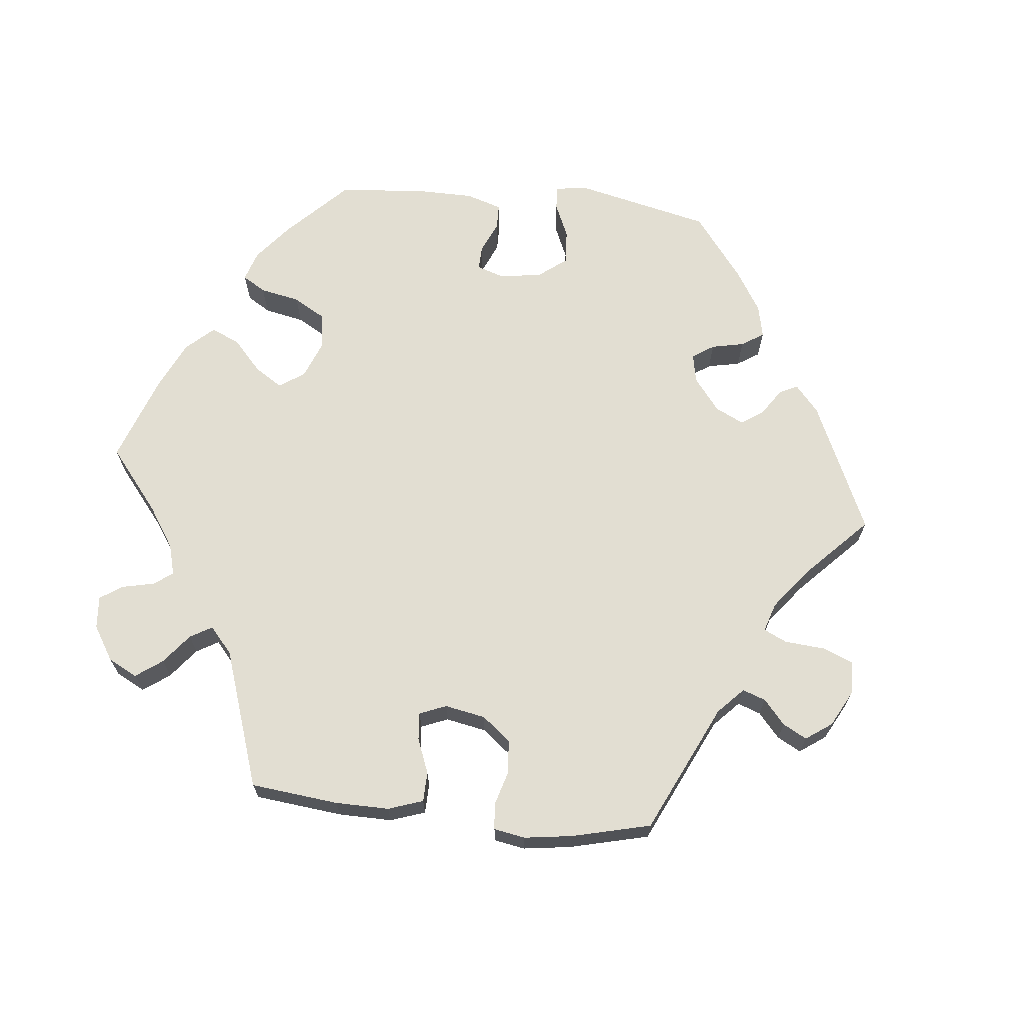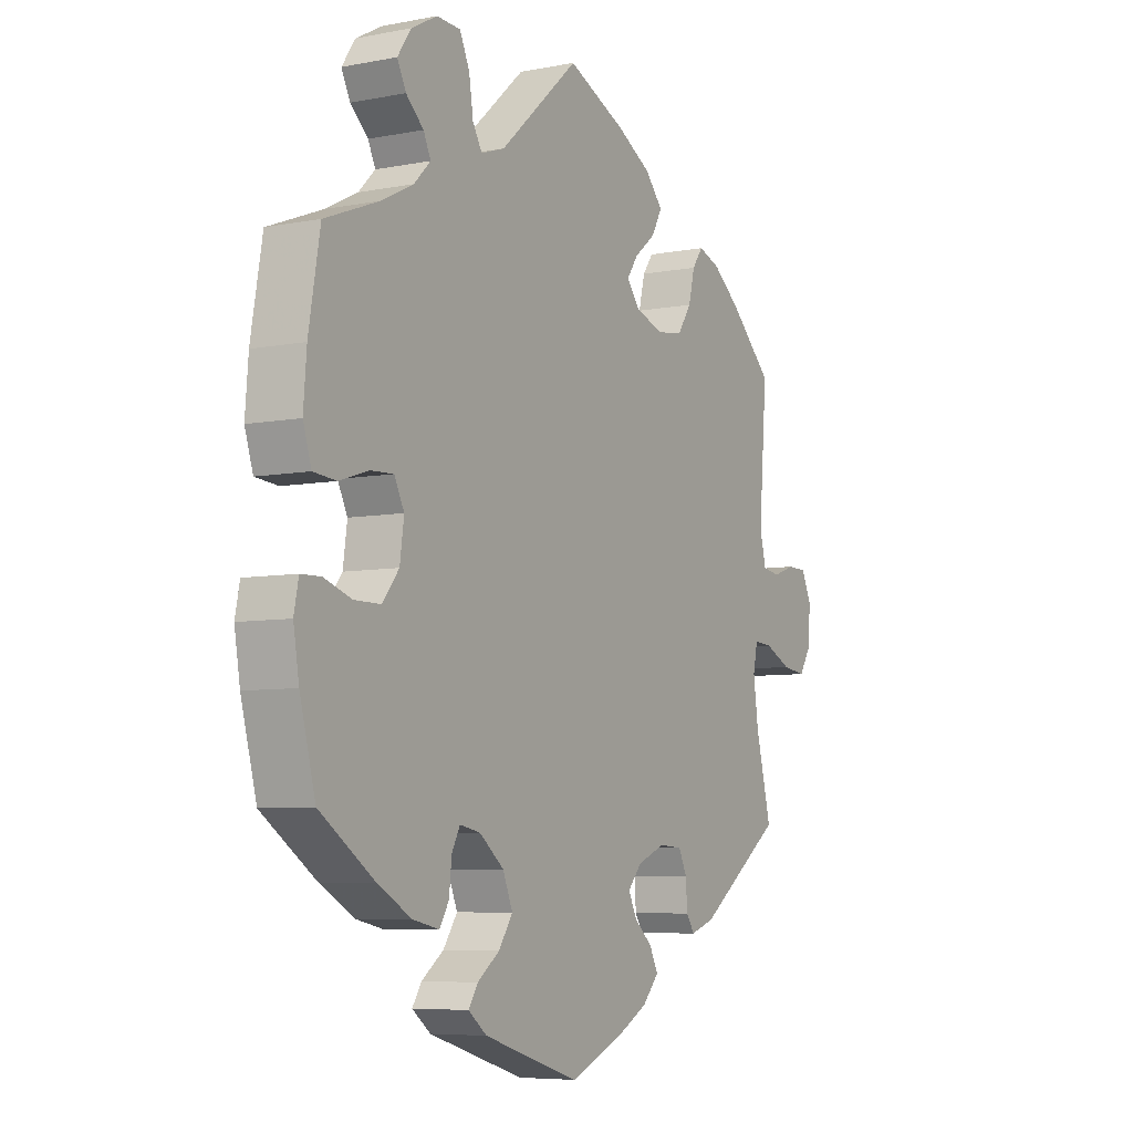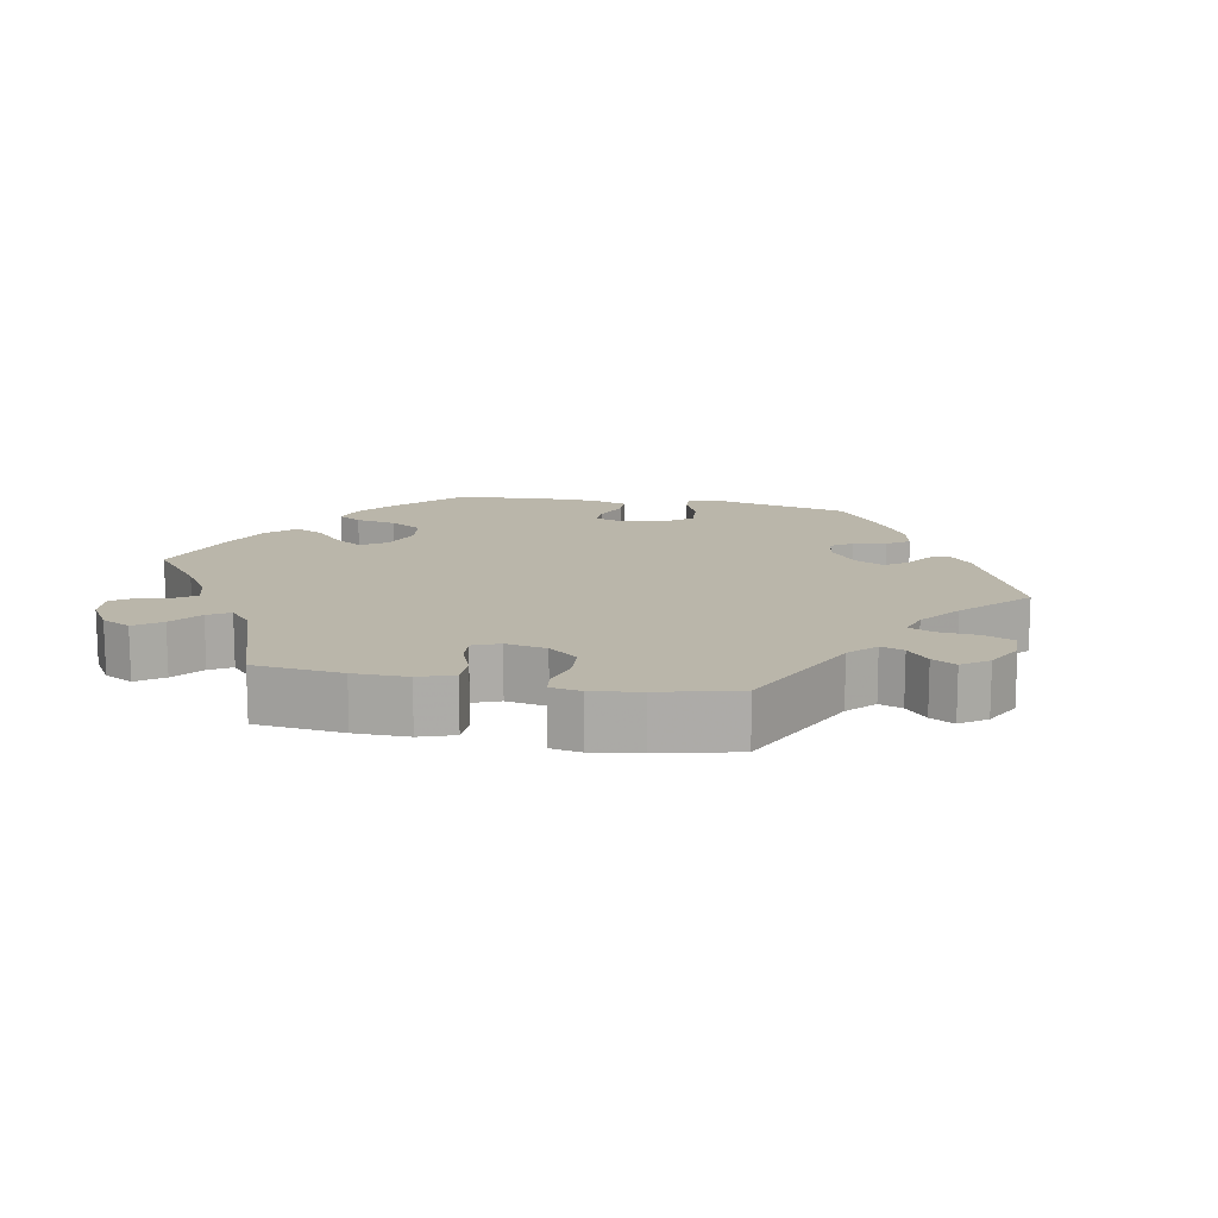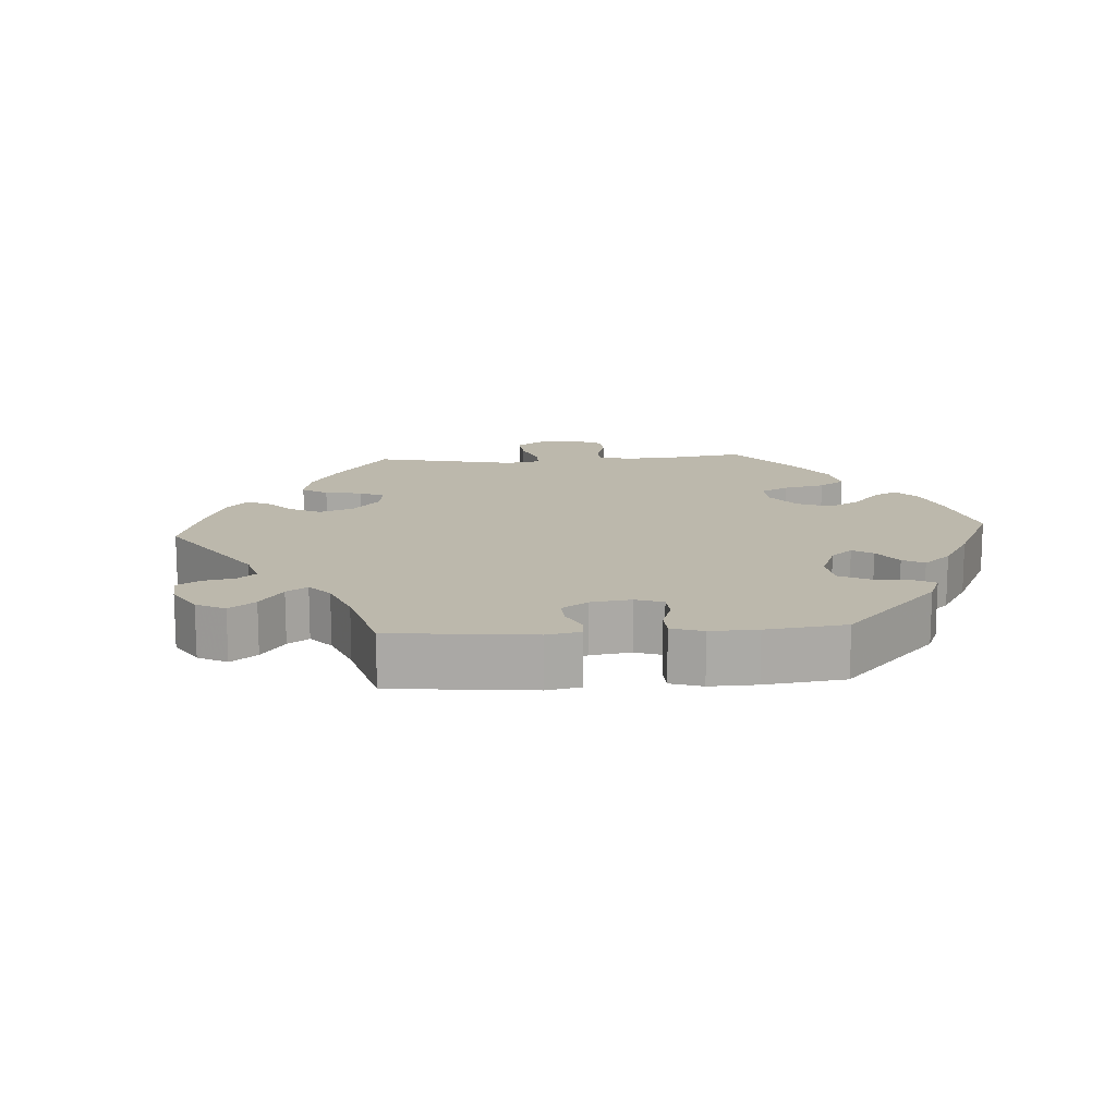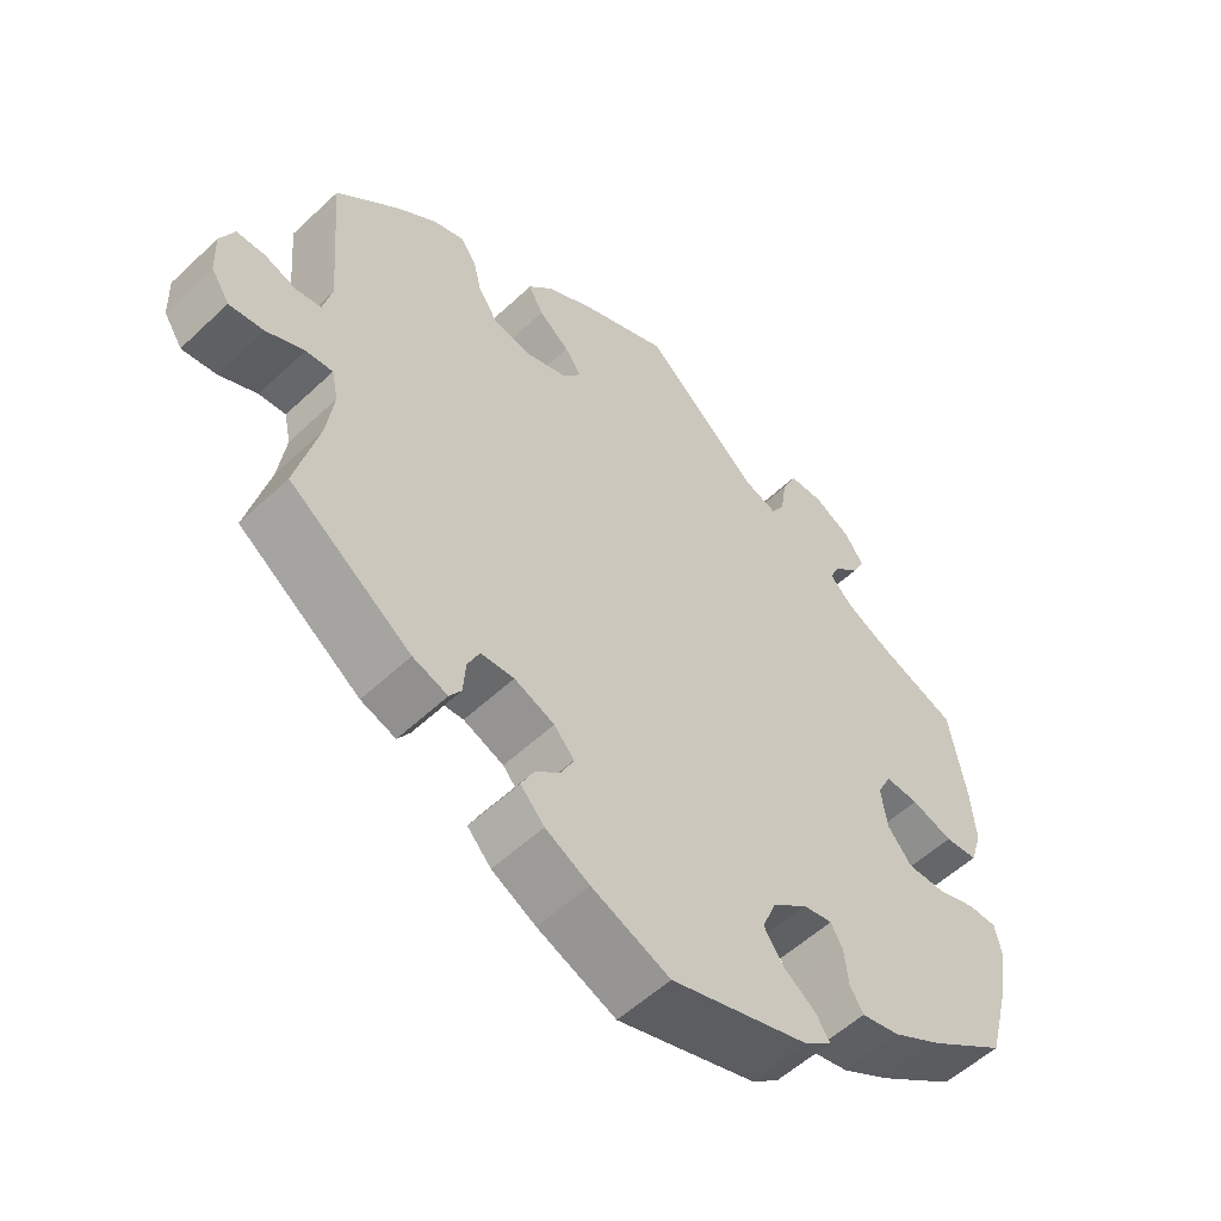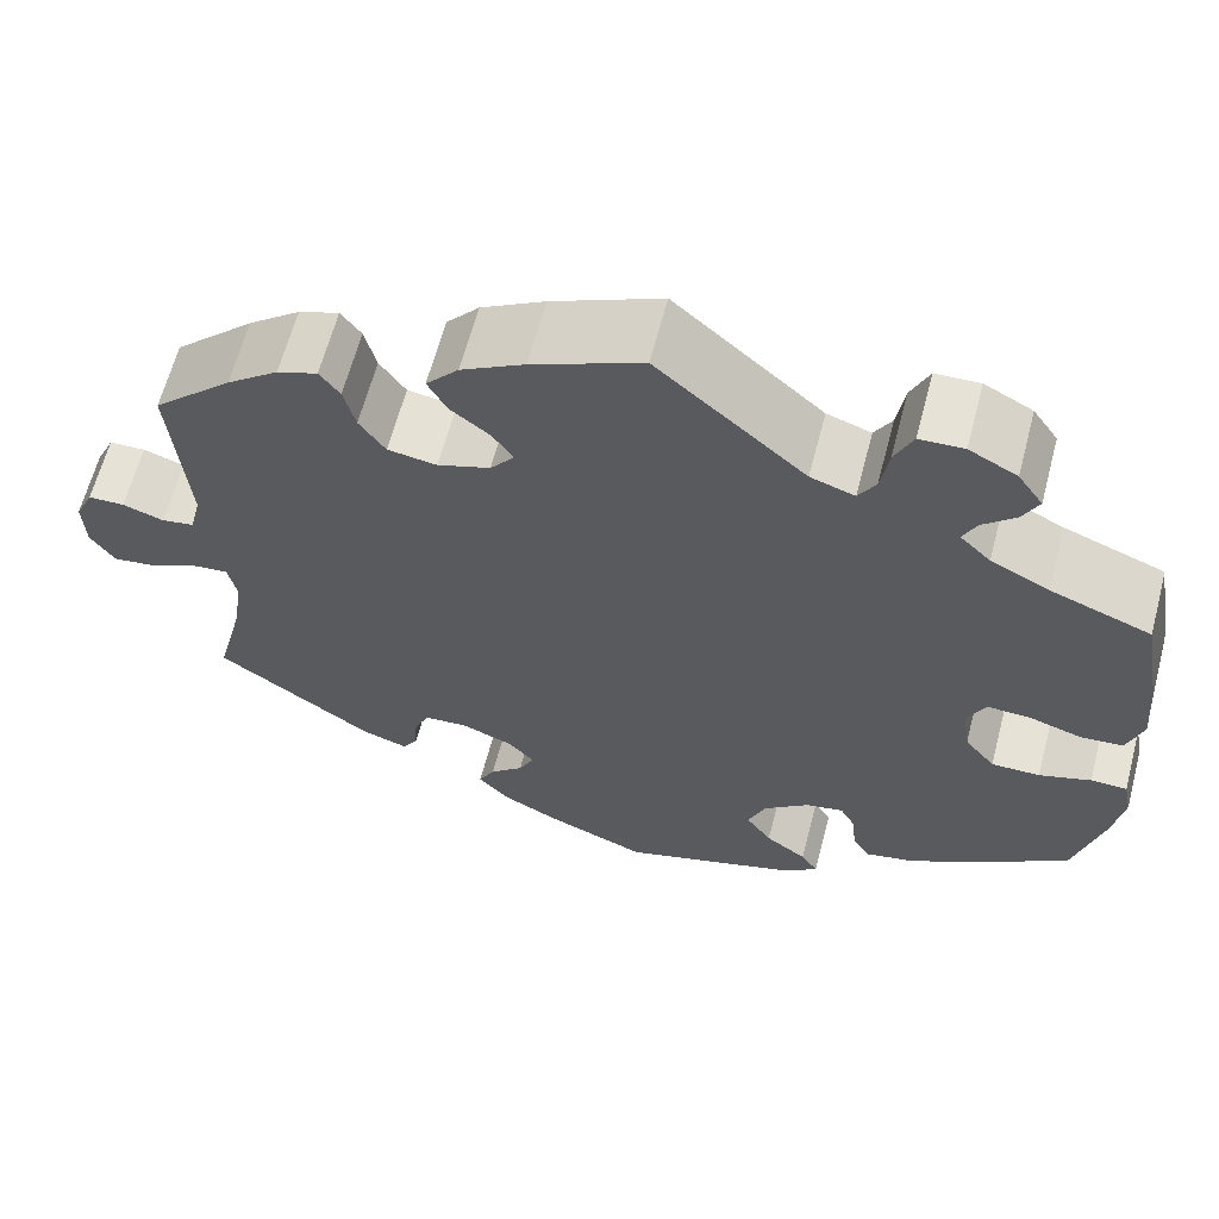
<metadata>
{"format":"obj","ext":"obj","renderer":"f3d","projection":"perspective","resolution":1024,"background":"white","views":[{"elev":68.0,"azim":35.9,"up":"+Y"},{"elev":-6.5,"azim":-60.1,"up":"+Z"},{"elev":13.8,"azim":40.8,"up":"+Y"},{"elev":14.6,"azim":146.2,"up":"+Y"},{"elev":-55.1,"azim":134.7,"up":"+Z"},{"elev":63.3,"azim":-165.3,"up":"+Z"}]}
</metadata>
<code>
v -0.396 0.07 0.33
v -0.335 0.07 0.361
v -0.303 0.07 0.393
v -0.317 0.07 0.423
v -0.351 0.07 0.454
v -0.368 0.07 0.488
v -0.342 0.07 0.526
v -0.292 0.07 0.553
v -0.246 0.07 0.551
v -0.227 0.07 0.509
v -0.219 0.07 0.456
v -0.201 0.07 0.425
v -0.155 0.07 0.441
v -0.001 0.07 0.578
v 0.113 0.07 0.528
v 0.179 0.07 0.491
v 0.213 0.07 0.452
v 0.193 0.07 0.415
v 0.152 0.07 0.382
v 0.13 0.07 0.35
v 0.155 0.07 0.318
v 0.21 0.07 0.299
v 0.261 0.07 0.307
v 0.288 0.07 0.347
v 0.3 0.07 0.396
v 0.321 0.07 0.425
v 0.363 0.07 0.41
v 0.417 0.07 0.368
v 0.5 0.07 0.289
v 0.484 0.07 0.09
v 0.496 0.07 0.041
v 0.53 0.07 0.035
v 0.573 0.07 0.05
v 0.611 0.07 0.049
v 0.63 0.07 0.008
v 0.628 0.07 -0.05
v 0.603 0.07 -0.089
v 0.557 0.07 -0.083
v 0.506 0.07 -0.059
v 0.47 0.07 -0.056
v 0.461 0.07 -0.098
v 0.471 0.07 -0.169
v 0.501 0.07 -0.288
v 0.337 0.07 -0.406
v 0.29 0.07 -0.422
v 0.274 0.07 -0.398
v 0.271 0.07 -0.354
v 0.255 0.07 -0.32
v 0.21 0.07 -0.317
v 0.156 0.07 -0.339
v 0.129 0.07 -0.37
v 0.145 0.07 -0.403
v 0.18 0.07 -0.434
v 0.197 0.07 -0.467
v 0.165 0.07 -0.502
v 0.106 0.07 -0.534
v 0.001 0.07 -0.578
v -0.185 0.07 -0.521
v -0.221 0.07 -0.493
v -0.203 0.07 -0.465
v -0.16 0.07 -0.433
v -0.133 0.07 -0.393
v -0.152 0.07 -0.347
v -0.199 0.07 -0.309
v -0.239 0.07 -0.301
v -0.255 0.07 -0.331
v -0.26 0.07 -0.379
v -0.278 0.07 -0.409
v -0.329 0.07 -0.398
v -0.395 0.07 -0.361
v -0.5 0.07 -0.289
v -0.53 0.07 -0.176
v -0.541 0.07 -0.11
v -0.532 0.07 -0.066
v -0.494 0.07 -0.065
v -0.44 0.07 -0.083
v -0.389 0.07 -0.083
v -0.357 0.07 -0.043
v -0.349 0.07 0.014
v -0.368 0.07 0.052
v -0.413 0.07 0.05
v -0.469 0.07 0.032
v -0.513 0.07 0.036
v -0.529 0.07 0.086
v -0.523 0.07 0.162
v -0.501 0.07 0.289
v -0.396 0 0.33
v -0.335 0 0.361
v -0.303 0 0.393
v -0.317 0 0.423
v -0.351 0 0.454
v -0.368 0 0.488
v -0.342 0 0.526
v -0.292 0 0.553
v -0.246 0 0.551
v -0.227 0 0.509
v -0.219 0 0.456
v -0.201 0 0.425
v -0.155 0 0.441
v -0.001 0 0.578
v 0.113 0 0.528
v 0.179 0 0.491
v 0.213 0 0.452
v 0.193 0 0.415
v 0.152 0 0.382
v 0.13 0 0.35
v 0.155 0 0.318
v 0.21 0 0.299
v 0.261 0 0.307
v 0.288 0 0.347
v 0.3 0 0.396
v 0.321 0 0.425
v 0.363 0 0.41
v 0.417 0 0.368
v 0.5 0 0.289
v 0.484 0 0.09
v 0.496 0 0.041
v 0.53 0 0.035
v 0.573 0 0.05
v 0.611 0 0.049
v 0.63 0 0.008
v 0.628 0 -0.05
v 0.603 0 -0.089
v 0.557 0 -0.083
v 0.506 0 -0.059
v 0.47 0 -0.056
v 0.461 0 -0.098
v 0.471 0 -0.169
v 0.501 0 -0.288
v 0.337 0 -0.406
v 0.29 0 -0.422
v 0.274 0 -0.398
v 0.271 0 -0.354
v 0.255 0 -0.32
v 0.21 0 -0.317
v 0.156 0 -0.339
v 0.129 0 -0.37
v 0.145 0 -0.403
v 0.18 0 -0.434
v 0.197 0 -0.467
v 0.165 0 -0.502
v 0.106 0 -0.534
v 0.001 0 -0.578
v -0.185 0 -0.521
v -0.221 0 -0.493
v -0.203 0 -0.465
v -0.16 0 -0.433
v -0.133 0 -0.393
v -0.152 0 -0.347
v -0.199 0 -0.309
v -0.239 0 -0.301
v -0.255 0 -0.331
v -0.26 0 -0.379
v -0.278 0 -0.409
v -0.329 0 -0.398
v -0.395 0 -0.361
v -0.5 0 -0.289
v -0.53 0 -0.176
v -0.541 0 -0.11
v -0.532 0 -0.066
v -0.494 0 -0.065
v -0.44 0 -0.083
v -0.389 0 -0.083
v -0.357 0 -0.043
v -0.349 0 0.014
v -0.368 0 0.052
v -0.413 0 0.05
v -0.469 0 0.032
v -0.513 0 0.036
v -0.529 0 0.086
v -0.523 0 0.162
v -0.501 0 0.289
f 85 86 1
f 84 85 1 2
f 81 82 83 84
f 80 81 84 2
f 79 80 2 3
f 73 74 75 76
f 73 76 77
f 72 73 77
f 71 72 77
f 70 71 77 78
f 66 67 68 69
f 65 66 69 70
f 58 59 60 61
f 58 61 62
f 57 58 62
f 56 57 62 63
f 52 53 54 55
f 51 52 55 56
f 44 45 46 47
f 42 43 44 47
f 41 42 47 48
f 40 41 48 49
f 36 37 38 39
f 36 39 40
f 35 36 40
f 32 33 34 35
f 31 32 35 40
f 30 31 40 49
f 24 25 26 27
f 23 24 27 28
f 16 17 18 19
f 16 19 20
f 13 14 15 16
f 12 13 16 20
f 8 9 10 11
f 8 11 12
f 7 8 12
f 4 5 6 7
f 3 4 7 12
f 79 3 12 20
f 65 70 78 79
f 64 65 79 20
f 51 56 63 64
f 50 51 64 20
f 23 28 29 30
f 22 23 30 49
f 21 22 49 50
f 20 21 50
f 87 172 171
f 88 87 171 170
f 170 169 168 167
f 88 170 167 166
f 89 88 166 165
f 162 161 160 159
f 163 162 159
f 163 159 158
f 163 158 157
f 164 163 157 156
f 155 154 153 152
f 156 155 152 151
f 147 146 145 144
f 148 147 144
f 148 144 143
f 149 148 143 142
f 141 140 139 138
f 142 141 138 137
f 133 132 131 130
f 133 130 129 128
f 134 133 128 127
f 135 134 127 126
f 125 124 123 122
f 126 125 122
f 126 122 121
f 121 120 119 118
f 126 121 118 117
f 135 126 117 116
f 113 112 111 110
f 114 113 110 109
f 105 104 103 102
f 106 105 102
f 102 101 100 99
f 106 102 99 98
f 97 96 95 94
f 98 97 94
f 98 94 93
f 93 92 91 90
f 98 93 90 89
f 106 98 89 165
f 165 164 156 151
f 106 165 151 150
f 150 149 142 137
f 106 150 137 136
f 116 115 114 109
f 135 116 109 108
f 136 135 108 107
f 136 107 106
f 1 87 88 2
f 2 88 89 3
f 3 89 90 4
f 4 90 91 5
f 5 91 92 6
f 6 92 93 7
f 7 93 94 8
f 8 94 95 9
f 9 95 96 10
f 10 96 97 11
f 11 97 98 12
f 12 98 99 13
f 13 99 100 14
f 14 100 101 15
f 15 101 102 16
f 16 102 103 17
f 17 103 104 18
f 18 104 105 19
f 19 105 106 20
f 20 106 107 21
f 21 107 108 22
f 22 108 109 23
f 23 109 110 24
f 24 110 111 25
f 25 111 112 26
f 26 112 113 27
f 27 113 114 28
f 28 114 115 29
f 29 115 116 30
f 30 116 117 31
f 31 117 118 32
f 32 118 119 33
f 33 119 120 34
f 34 120 121 35
f 35 121 122 36
f 36 122 123 37
f 37 123 124 38
f 38 124 125 39
f 39 125 126 40
f 40 126 127 41
f 41 127 128 42
f 42 128 129 43
f 43 129 130 44
f 44 130 131 45
f 45 131 132 46
f 46 132 133 47
f 47 133 134 48
f 48 134 135 49
f 49 135 136 50
f 50 136 137 51
f 51 137 138 52
f 52 138 139 53
f 53 139 140 54
f 54 140 141 55
f 55 141 142 56
f 56 142 143 57
f 57 143 144 58
f 58 144 145 59
f 59 145 146 60
f 60 146 147 61
f 61 147 148 62
f 62 148 149 63
f 63 149 150 64
f 64 150 151 65
f 65 151 152 66
f 66 152 153 67
f 67 153 154 68
f 68 154 155 69
f 69 155 156 70
f 70 156 157 71
f 71 157 158 72
f 72 158 159 73
f 73 159 160 74
f 74 160 161 75
f 75 161 162 76
f 76 162 163 77
f 77 163 164 78
f 78 164 165 79
f 79 165 166 80
f 80 166 167 81
f 81 167 168 82
f 82 168 169 83
f 83 169 170 84
f 84 170 171 85
f 85 171 172 86
f 86 172 87 1

</code>
